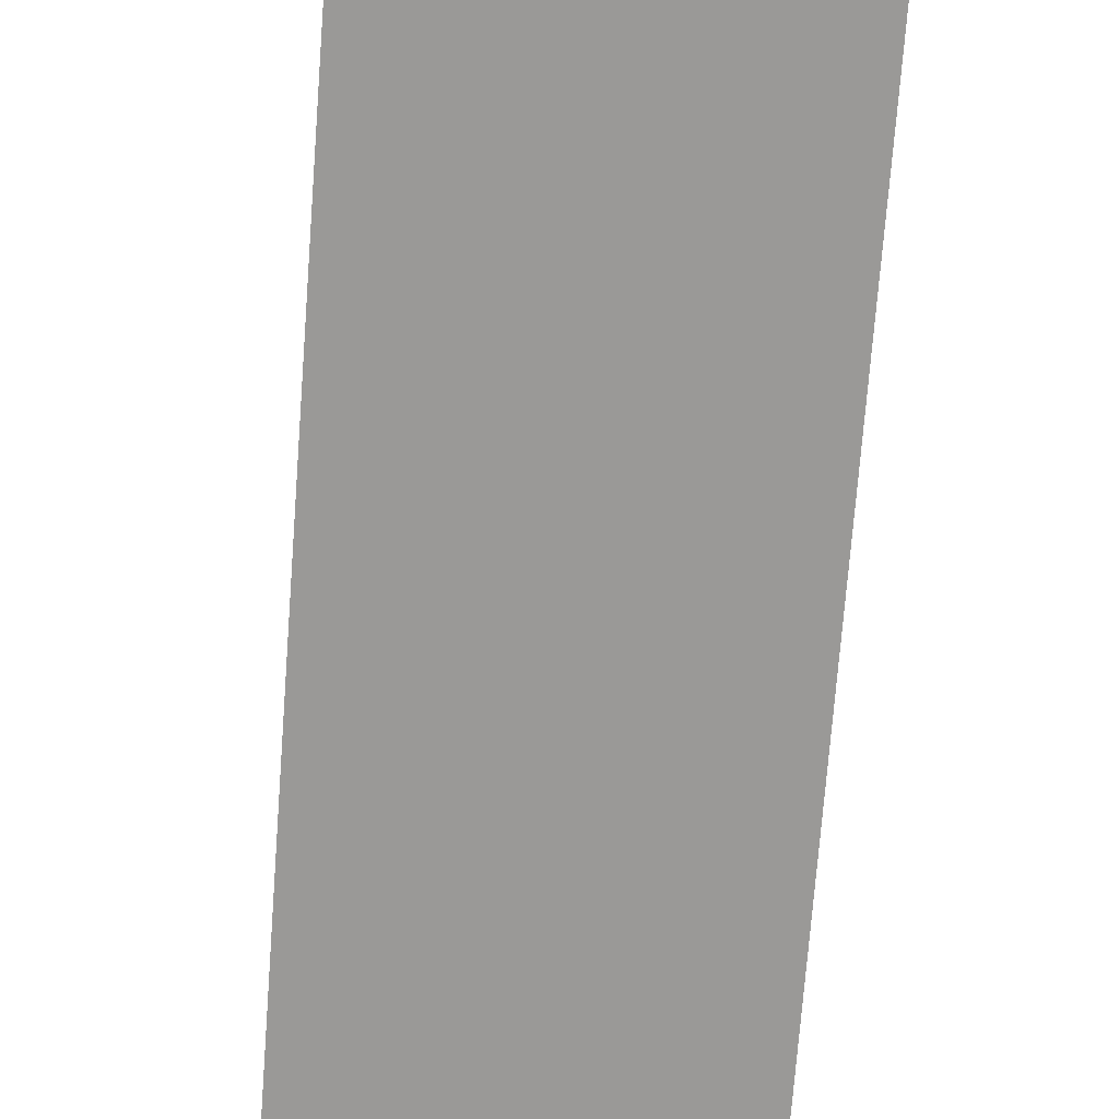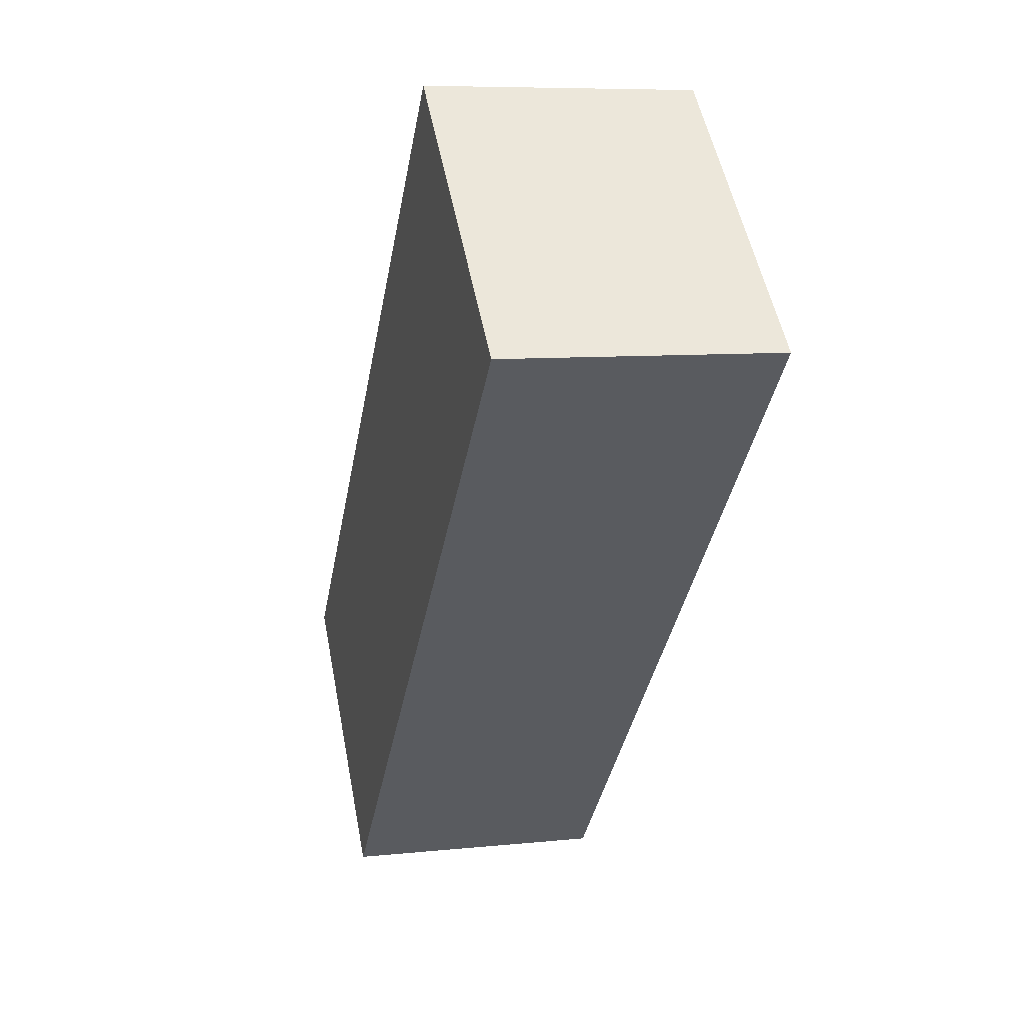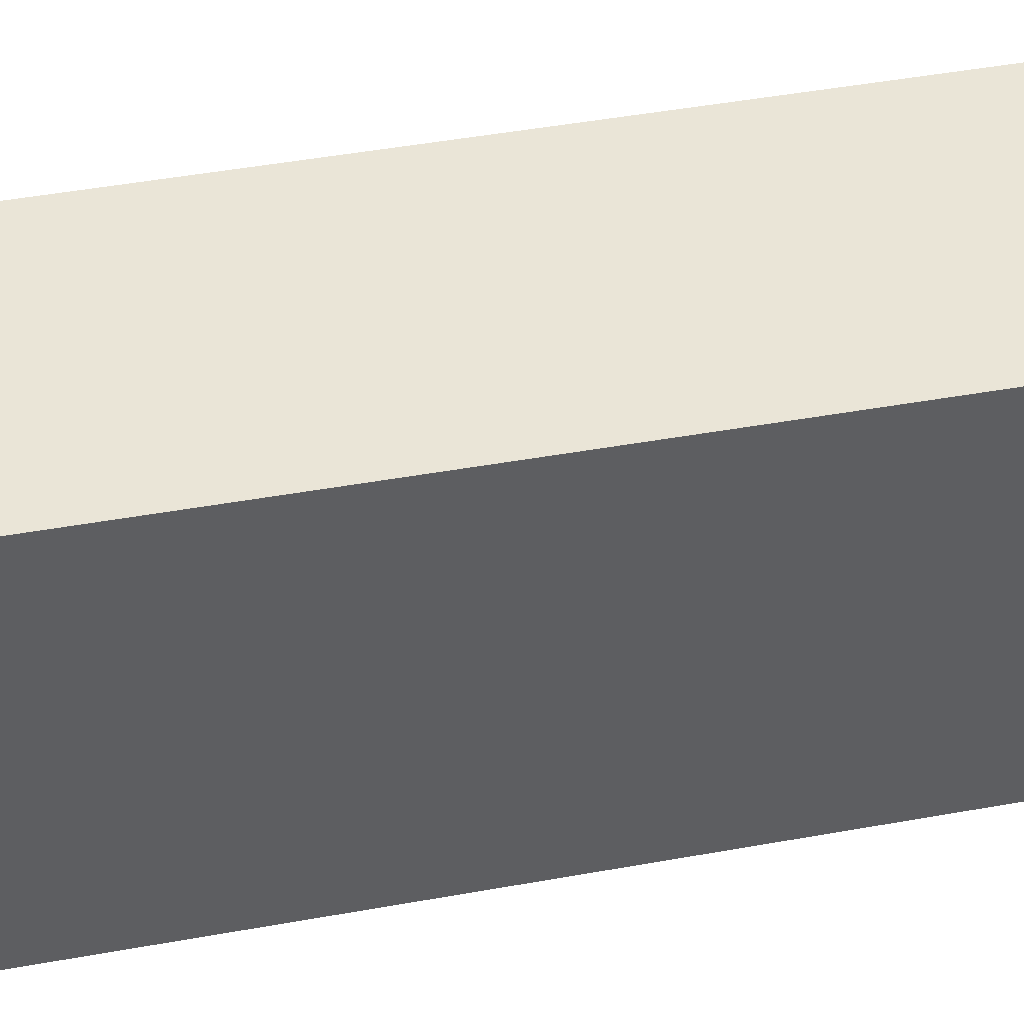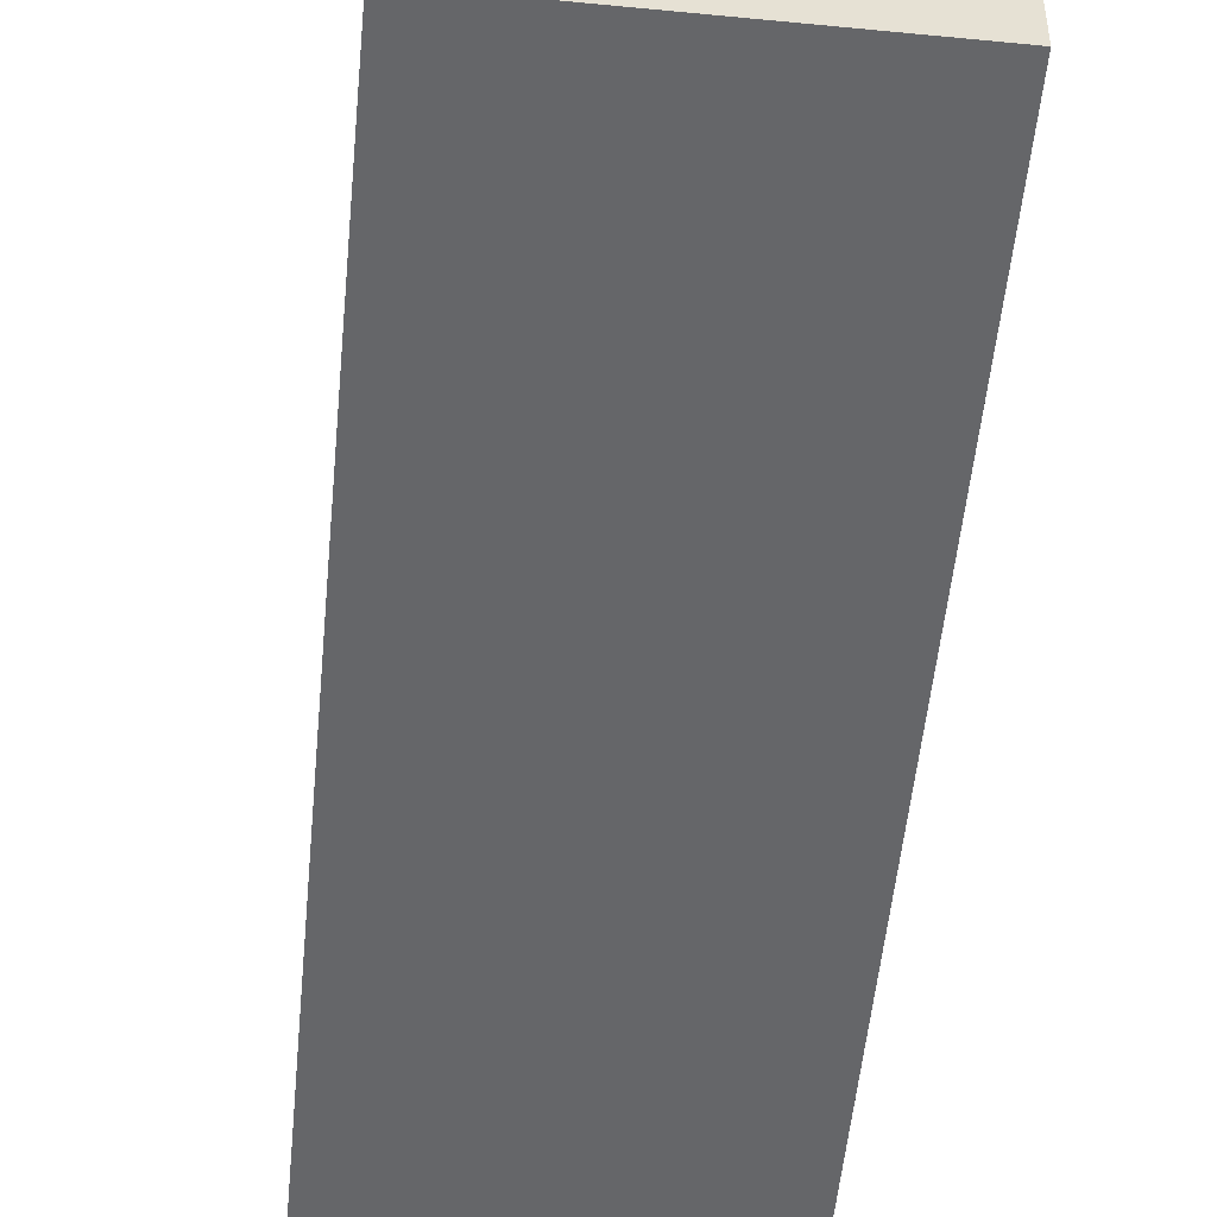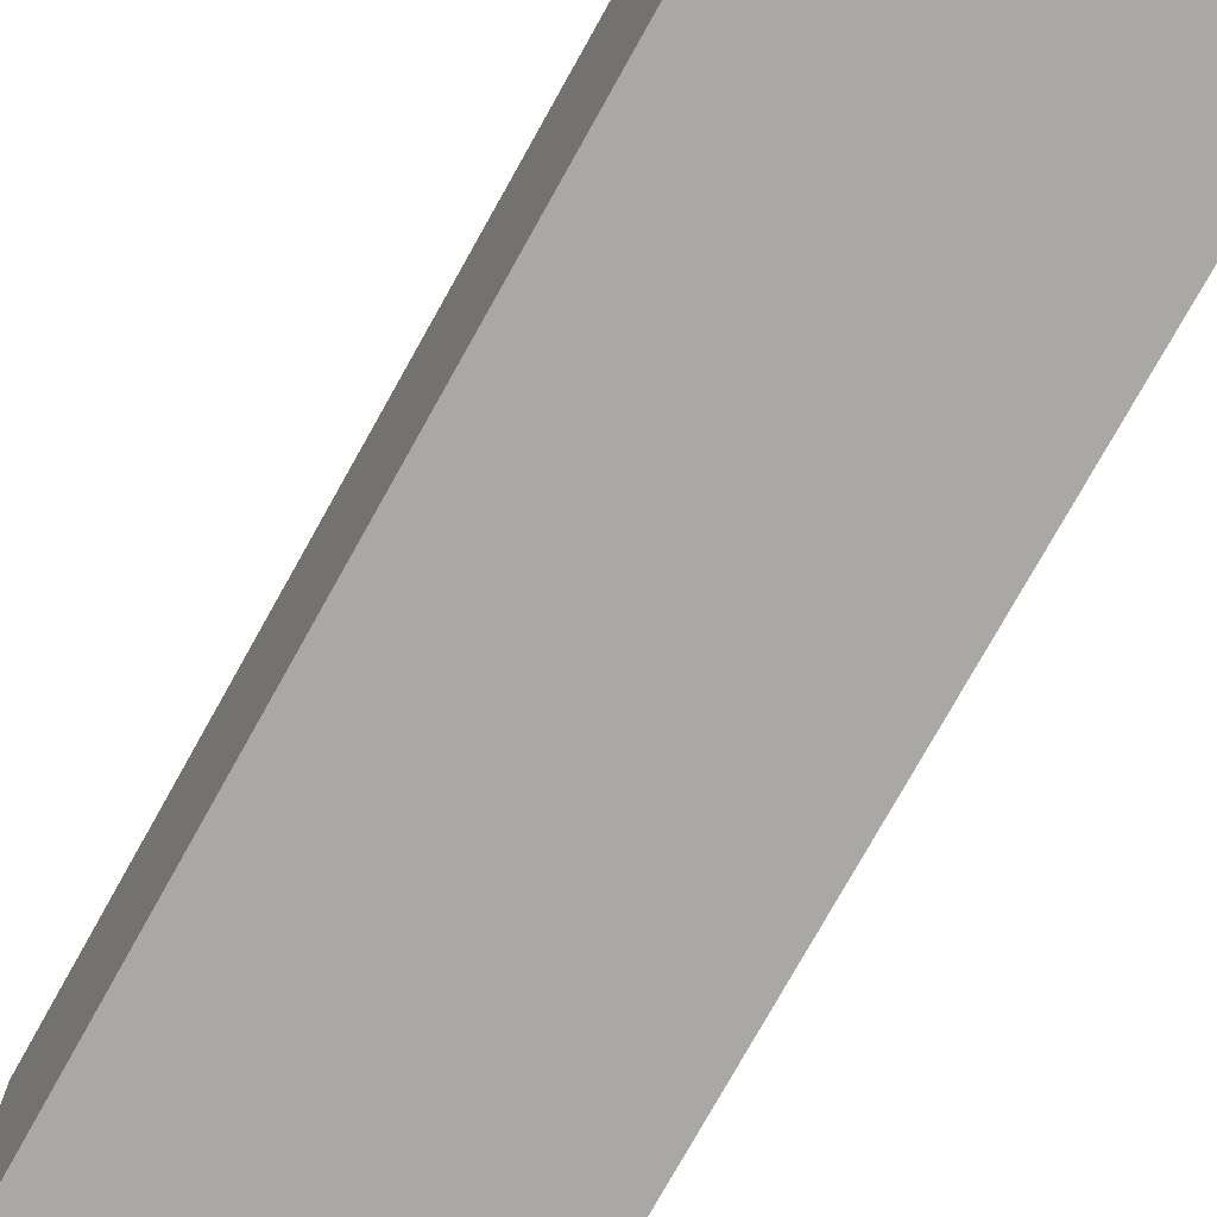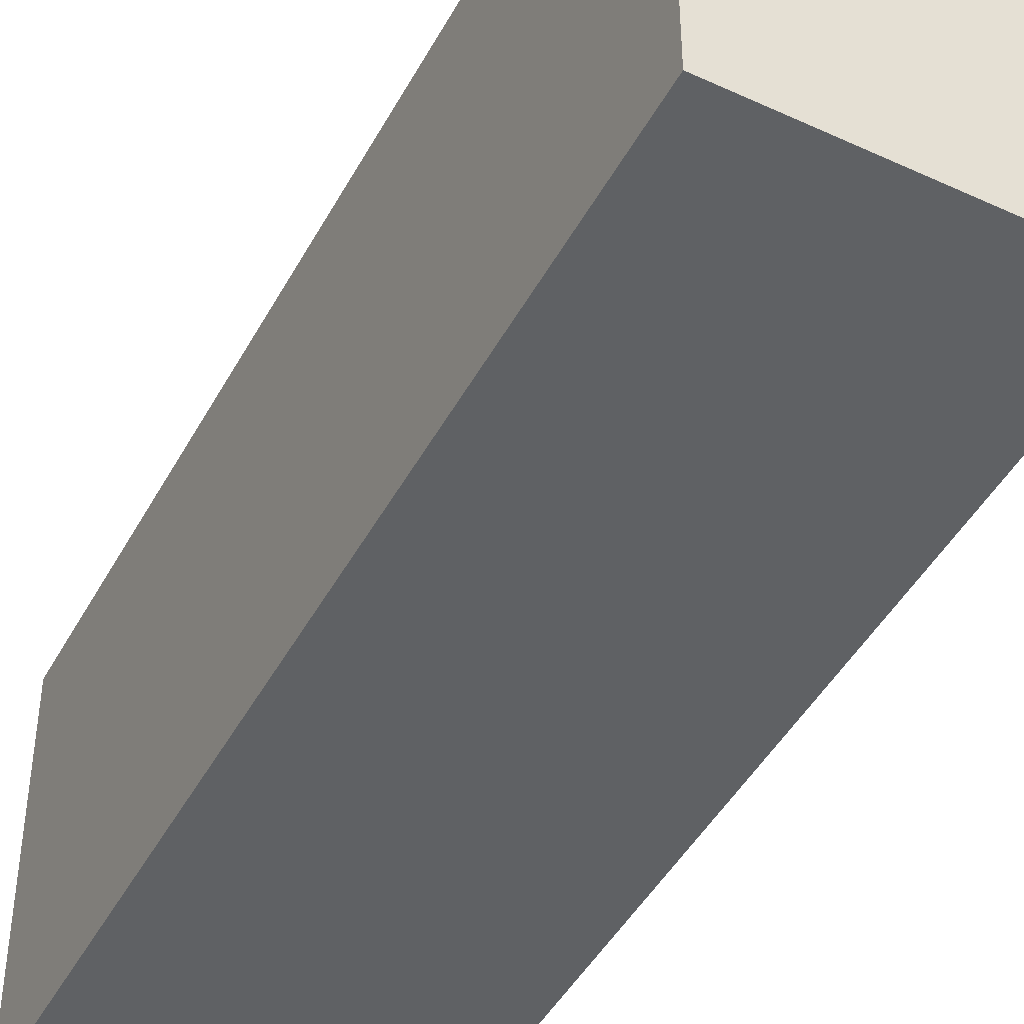
<metadata>
{"format":"obj","ext":"obj","renderer":"f3d","projection":"perspective","resolution":1024,"background":"white","views":[{"elev":-69.0,"azim":6.3,"up":"+Y"},{"elev":53.5,"azim":-11.0,"up":"+Z"},{"elev":44.3,"azim":88.4,"up":"+Y"},{"elev":-51.8,"azim":-174.8,"up":"+Y"},{"elev":-75.2,"azim":-18.5,"up":"+Y"},{"elev":-45.7,"azim":163.3,"up":"+Y"}]}
</metadata>
<code>
v  0 3.829 2.345e-16
v  4.725 3.829 8.967
v  2.968 3.829 -0.593
v  1.796 3.829 9.512
v  4.725 -5.491e-16 8.967
v  2.968 3.631e-17 -0.593
v  0 0 0
v  1.796 -5.824e-16 9.512
g defaultobject
f 1 2 3
f 2 1 4
f 5 3 2
f 3 5 6
f 6 1 3
f 1 6 7
f 7 4 1
f 4 7 8
f 8 2 4
f 2 8 5
f 5 7 6
f 7 5 8

</code>
